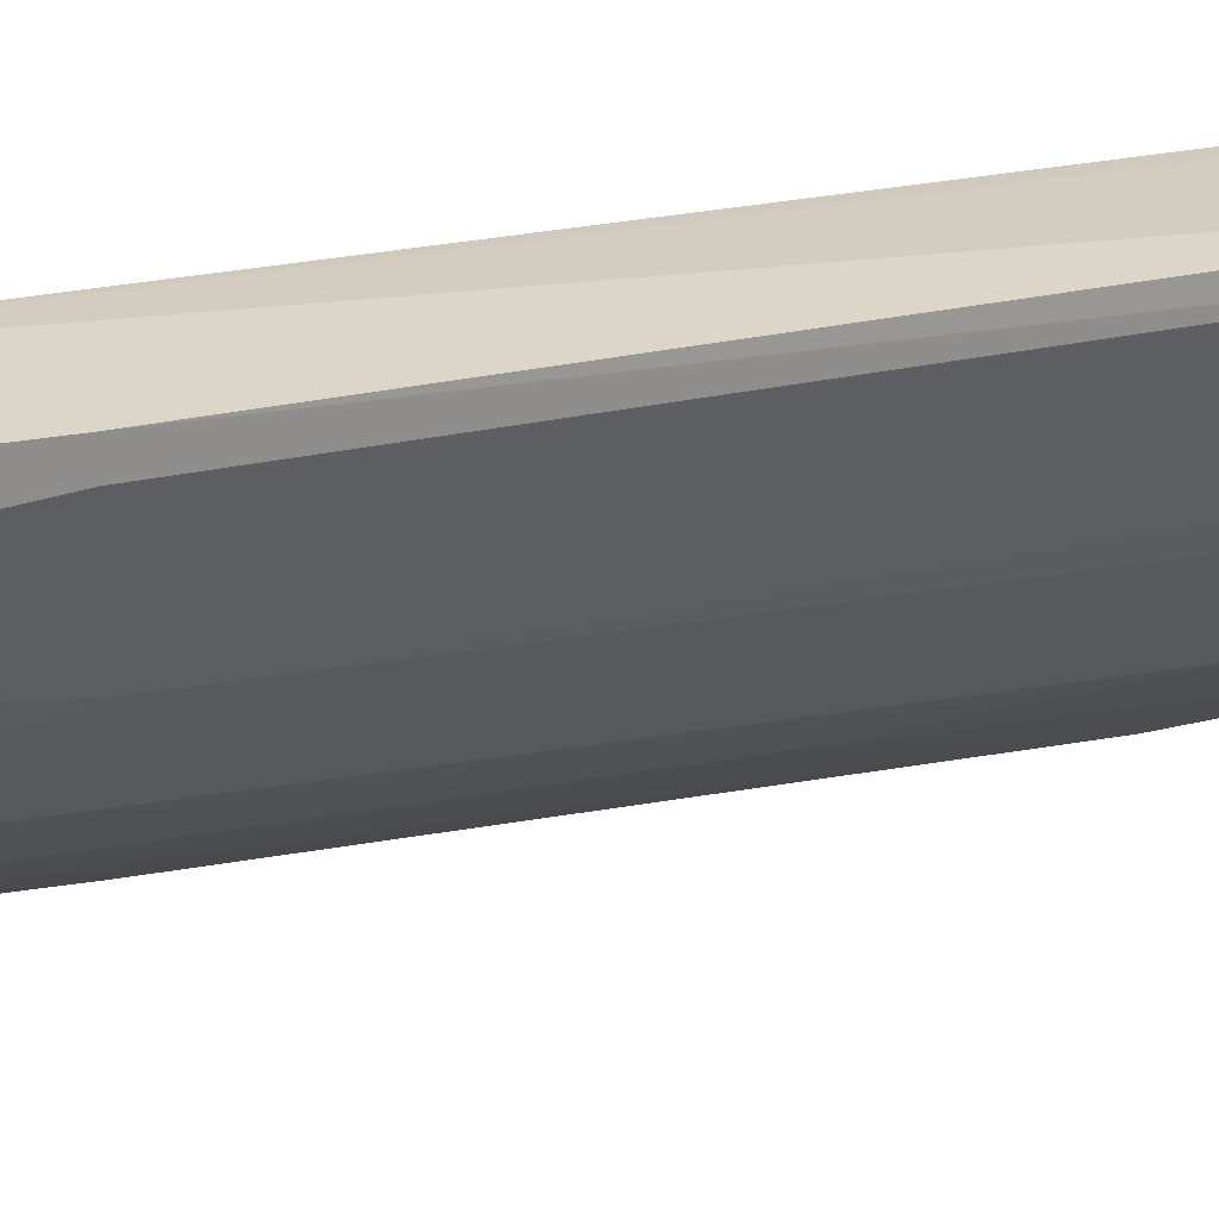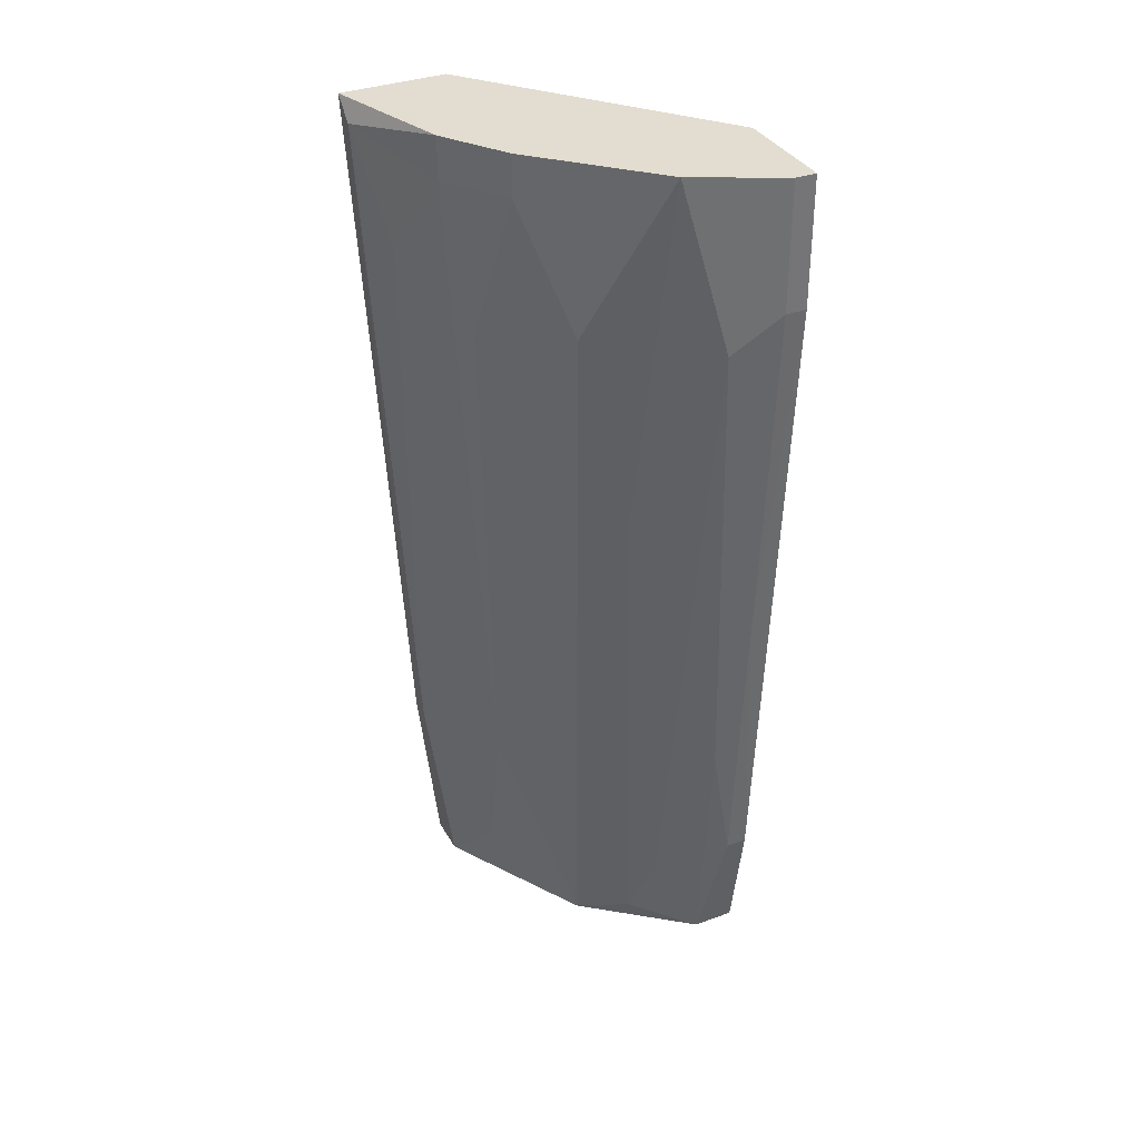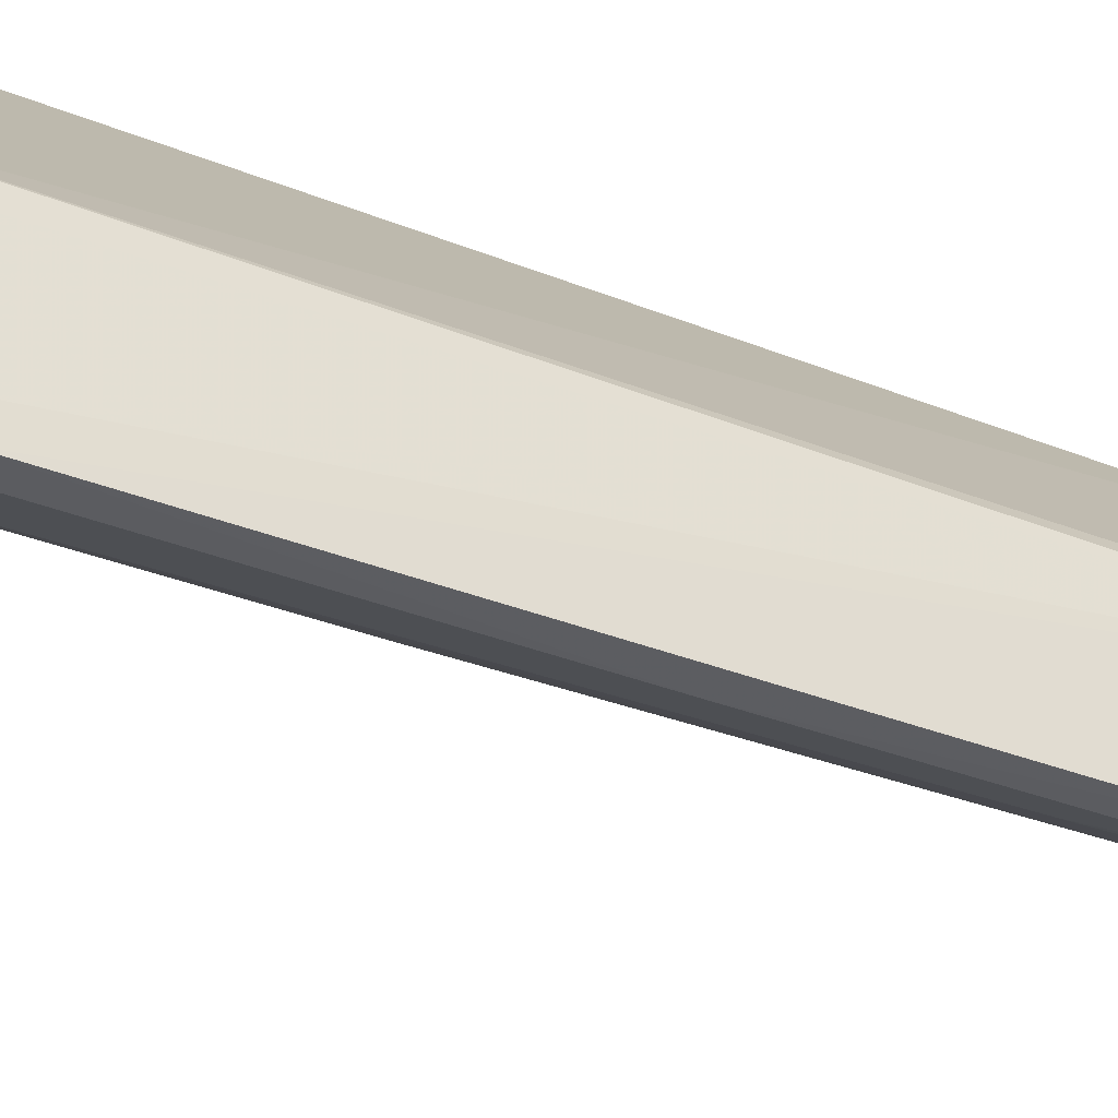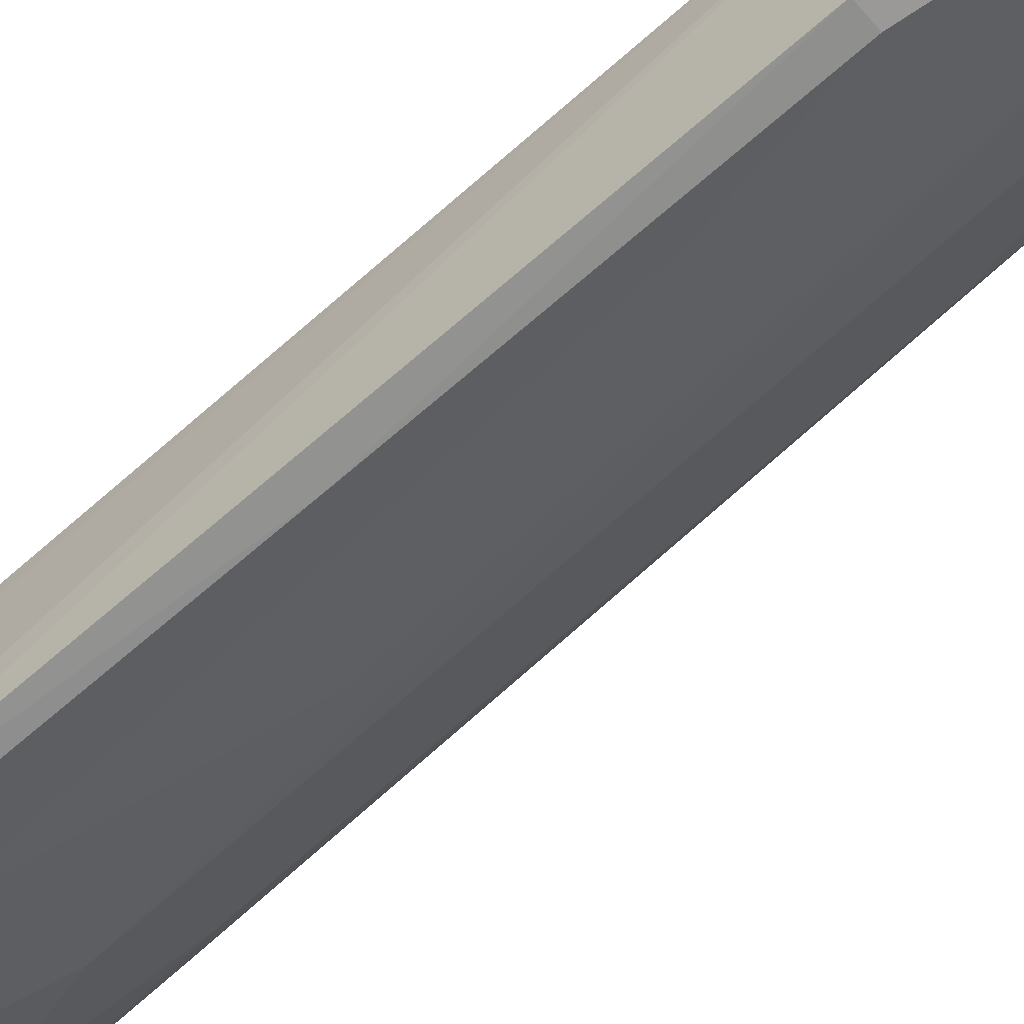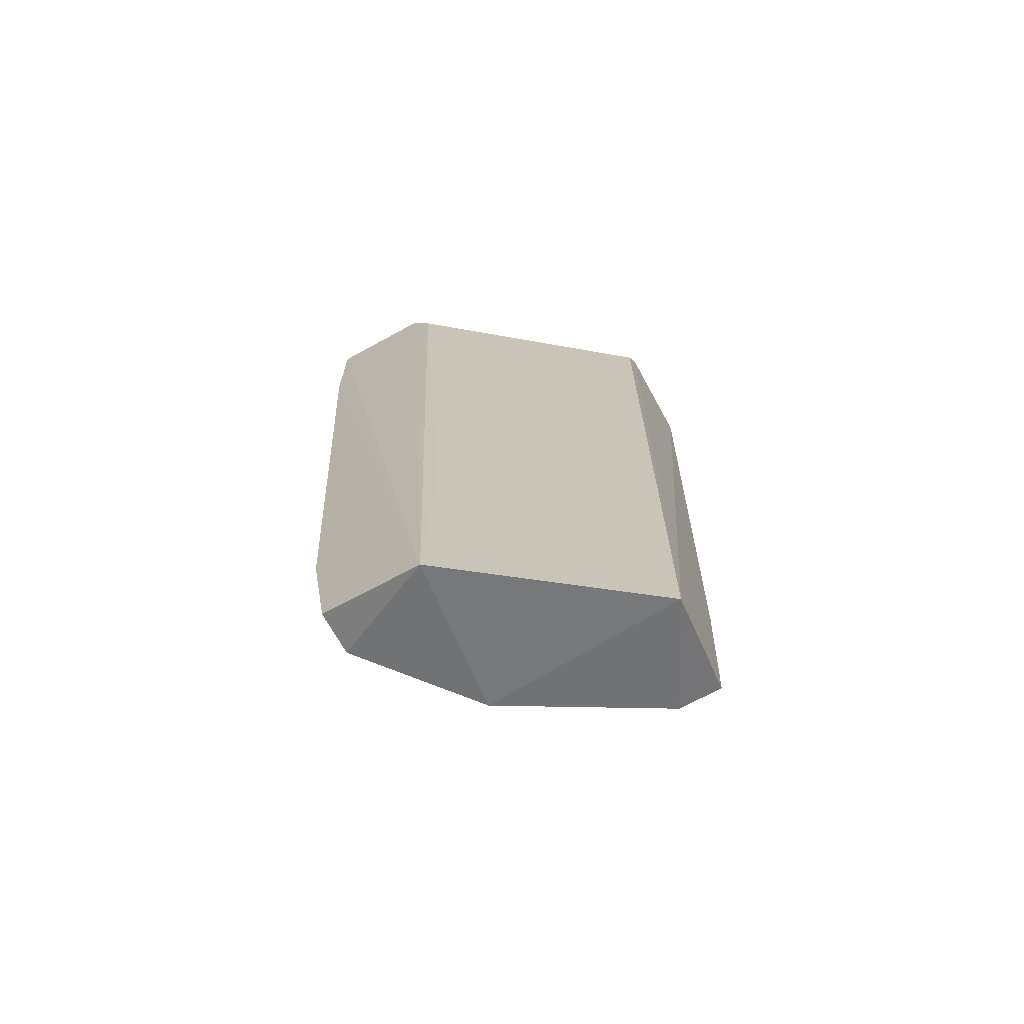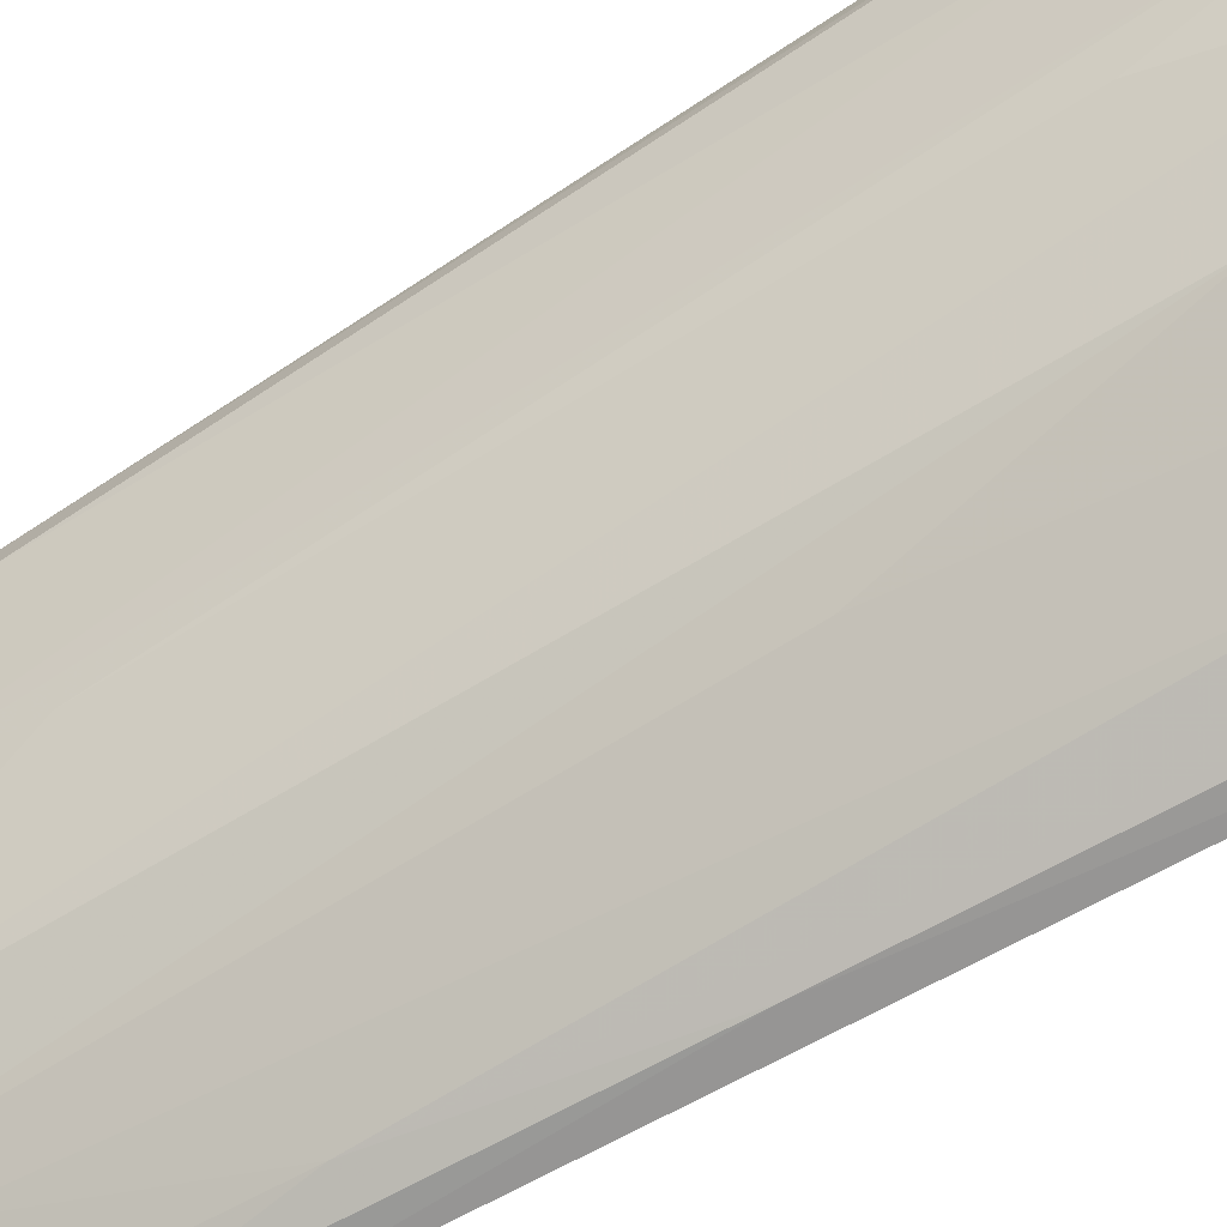
<metadata>
{"format":"obj","ext":"obj","renderer":"f3d","projection":"perspective","resolution":1024,"background":"white","views":[{"elev":24.8,"azim":65.6,"up":"+Z"},{"elev":35.1,"azim":154.0,"up":"+Y"},{"elev":-37.4,"azim":-120.8,"up":"+Z"},{"elev":-62.4,"azim":-49.0,"up":"+Z"},{"elev":-69.1,"azim":-61.3,"up":"+Y"},{"elev":-71.2,"azim":119.9,"up":"+Z"}]}
</metadata>
<code>
v 0.05479 -0.1649 -0.1932
v 0.1644 0.2625 -0.06177
v 0.1096 0.2625 -0.06177
v 0.01096 0.2625 -0.237
v 0.07604 -0.2236 -0.05623
v 0.006106 -0.2236 -0.1494
v 0.1315 -0.2087 -0.08369
v 0.1205 0.2405 -0.1603
v 0.01096 0.2405 -0.1713
v 0.01096 -0.2087 -0.2042
v 0.06575 0.2625 -0.2151
v 0.08766 -0.2087 -0.1603
v 0.1315 -0.2087 -0.06177
v 0.0986 0.2405 -0.06177
v 0.1424 0.2405 -0.1275
v 0.02192 0.02146 -0.2261
v 0.1205 -0.0991 -0.1275
v 0.0986 0.1748 -0.1823
v 0.03288 -0.2087 -0.2042
v 0.1644 0.2515 -0.07272
v 0.01096 0.2625 -0.1823
v 0.04385 0.1748 -0.2261
v 0.1424 0.2625 -0.1275
v 0.01096 -0.143 -0.2151
v 0.1424 -0.1101 -0.07272
v 0.02192 0.1967 -0.237
v 0.1205 -0.1759 -0.1165
v 0.01096 -0.0991 -0.1494
v 0.1424 -0.1101 -0.06177
v 0.07673 0.06519 -0.1932
v 0.06575 -0.1978 -0.1823
v 0.1534 0.1967 -0.09463
v 0.01096 0.1967 -0.237
v 0.03288 -0.0772 -0.2151
v 0.02192 -0.143 -0.2151
v 0.02192 0.2625 -0.237
v 0.1315 0.1638 -0.1385
v 0.1205 0.2625 -0.1603
f 23 8 38
f 3 2 4
f 2 3 5
f 4 2 11
f 5 6 12
f 7 5 12
f 5 7 13
f 5 3 14
f 9 5 14
f 11 8 18
f 8 12 18
f 6 10 19
f 12 6 19
f 3 4 21
f 4 6 21
f 6 9 21
f 14 3 21
f 9 14 21
f 11 2 23
f 15 8 23
f 2 20 23
f 20 15 23
f 10 6 24
f 19 10 24
f 13 7 25
f 11 22 26
f 7 12 27
f 12 17 27
f 17 15 27
f 25 7 27
f 6 5 28
f 5 9 28
f 9 6 28
f 2 5 29
f 5 13 29
f 20 2 29
f 13 25 29
f 25 20 29
f 11 18 30
f 22 11 30
f 1 22 30
f 18 12 31
f 19 1 31
f 12 19 31
f 1 30 31
f 30 18 31
f 15 20 32
f 20 25 32
f 27 15 32
f 25 27 32
f 6 4 33
f 24 6 33
f 16 24 33
f 4 26 33
f 26 16 33
f 1 19 34
f 22 1 34
f 26 22 34
f 16 26 34
f 24 16 35
f 19 24 35
f 34 19 35
f 16 34 35
f 4 11 36
f 26 4 36
f 11 26 36
f 12 8 37
f 8 15 37
f 17 12 37
f 15 17 37
f 8 11 38
f 11 23 38

</code>
